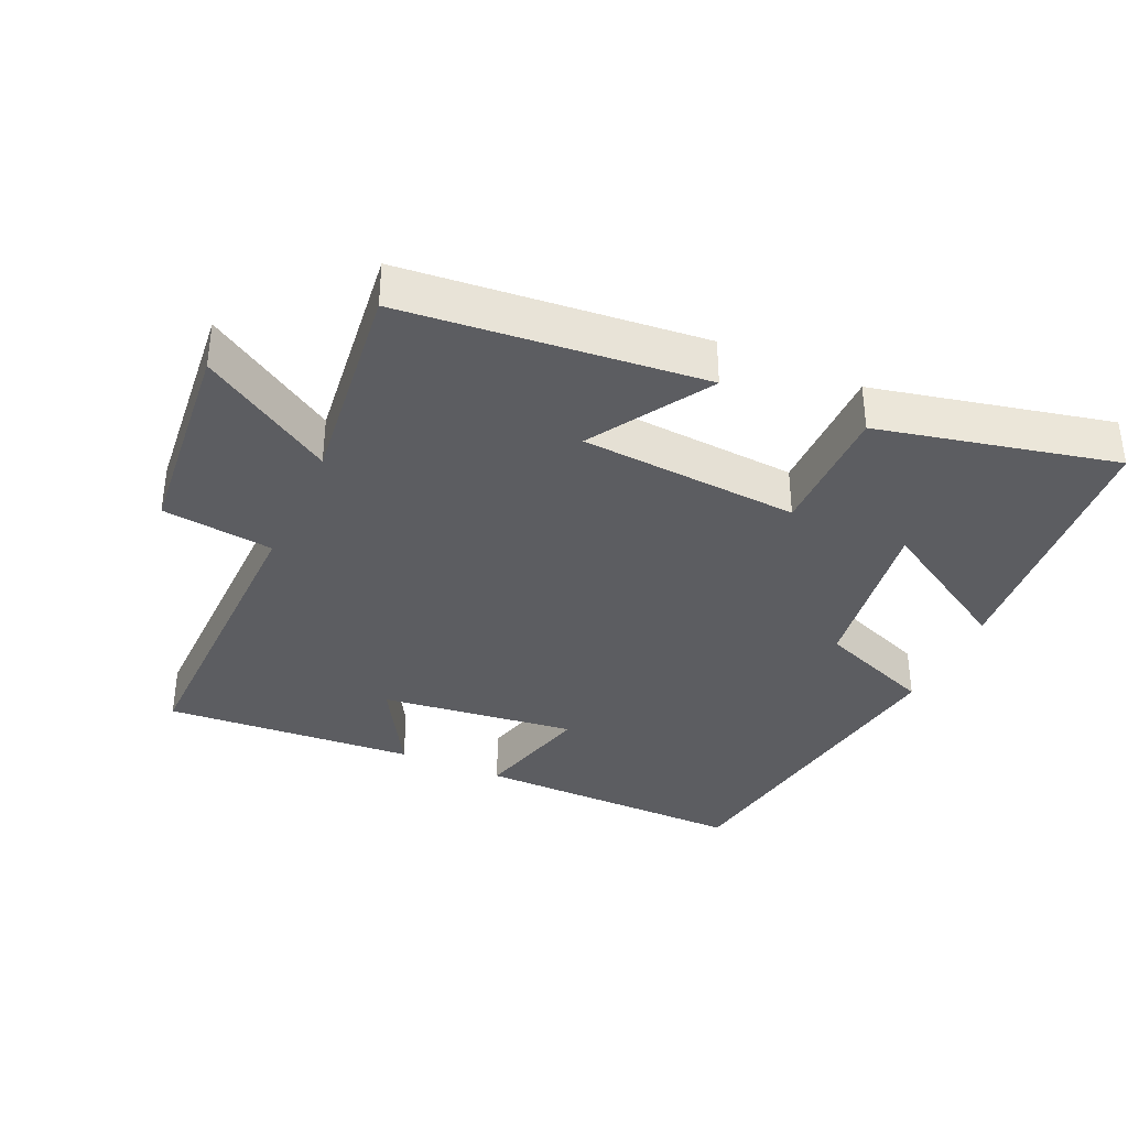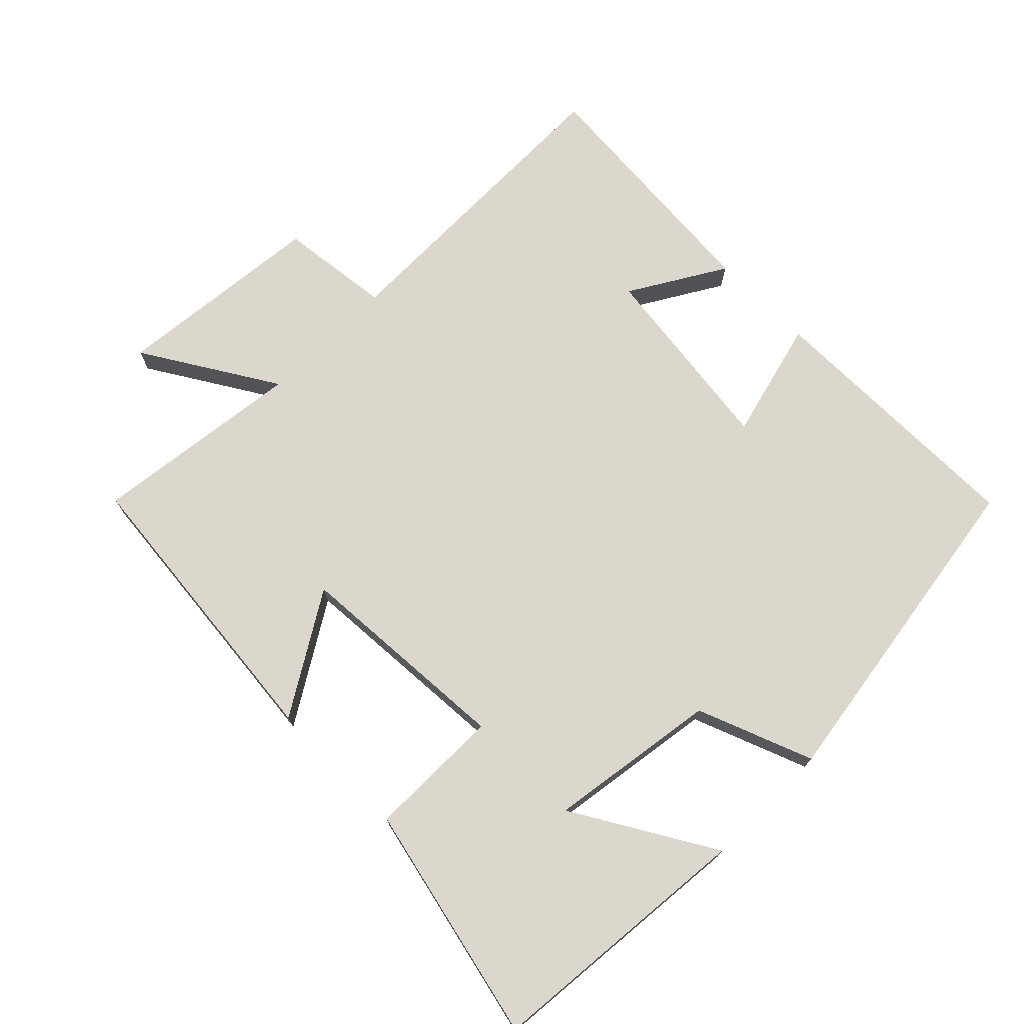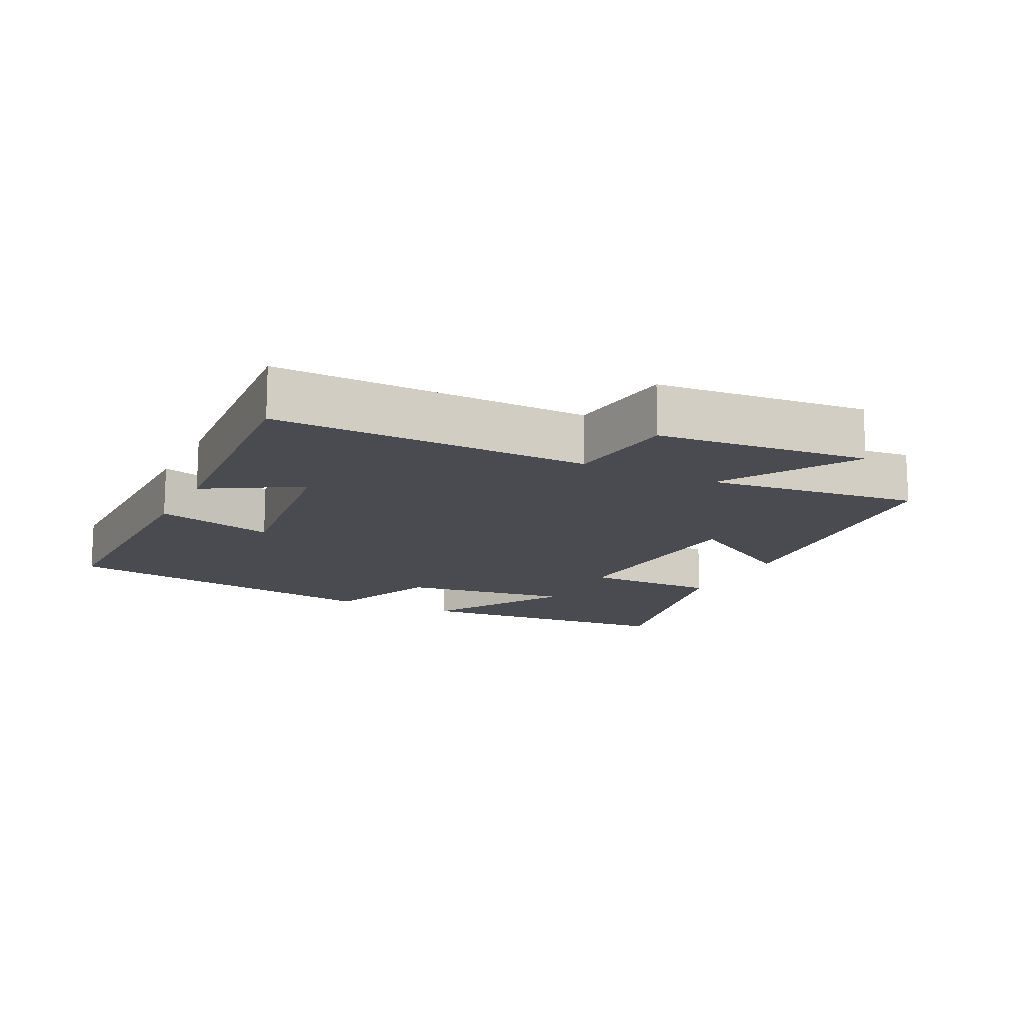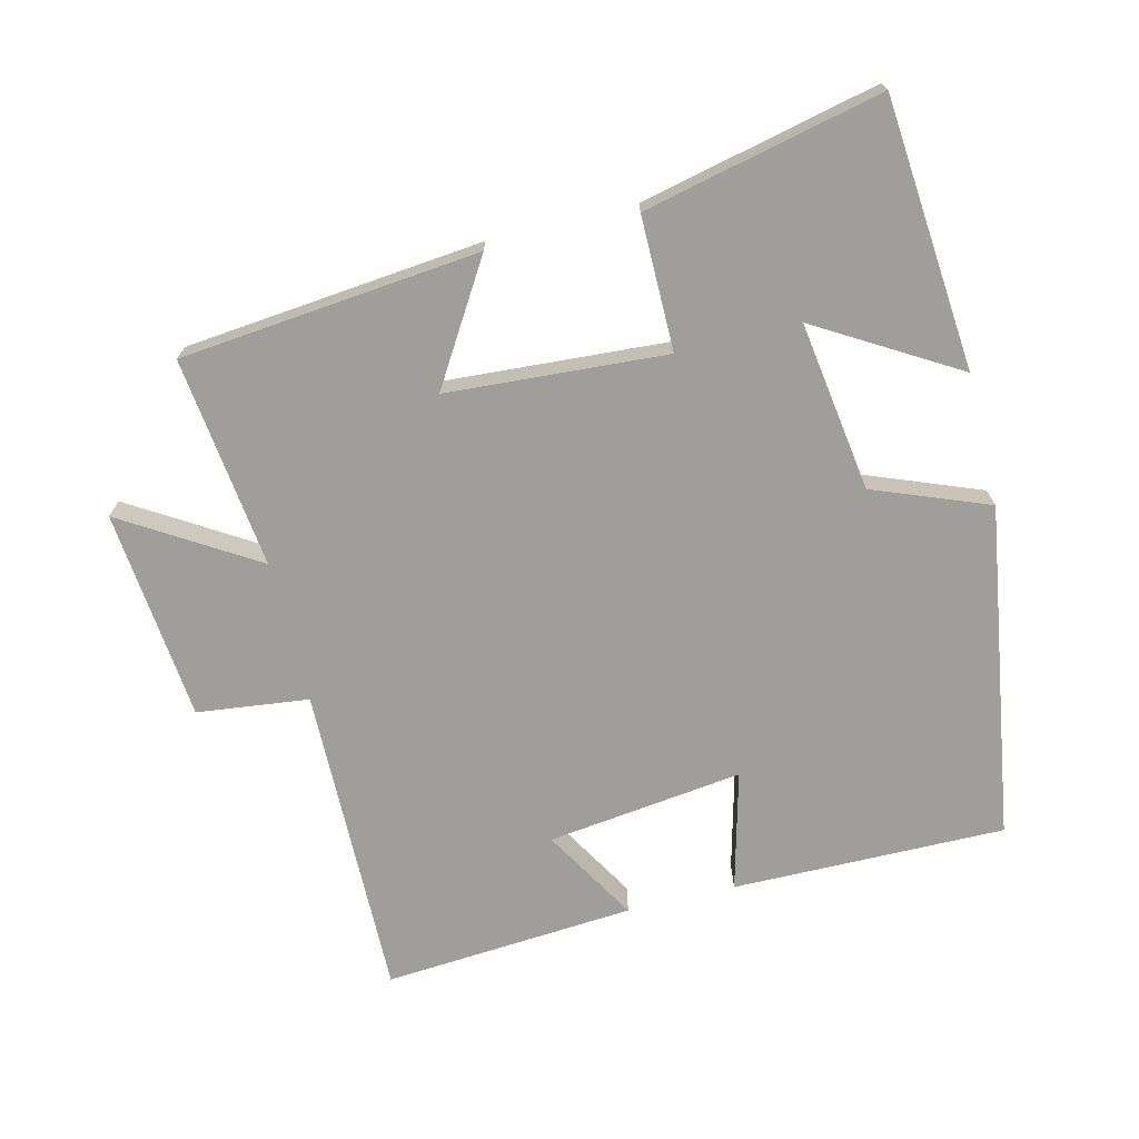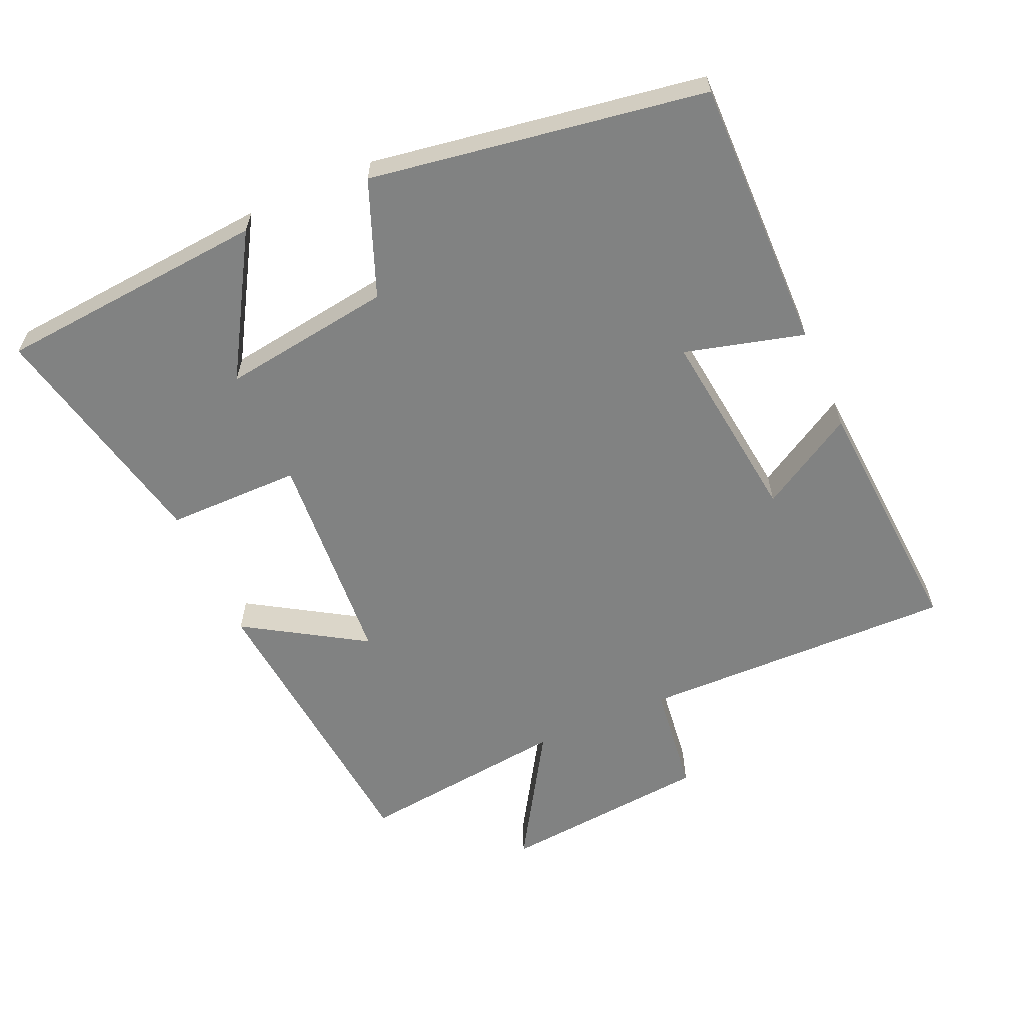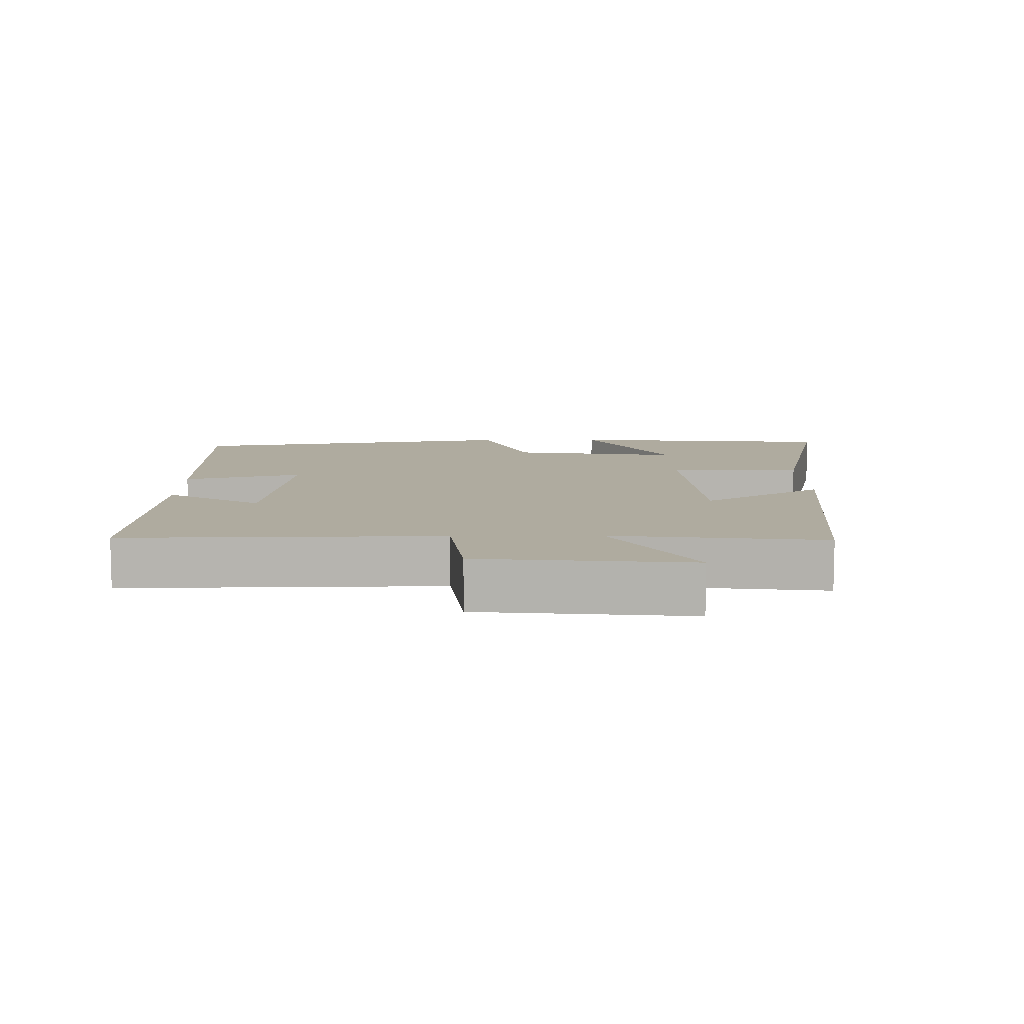
<metadata>
{"format":"obj","ext":"obj","renderer":"f3d","projection":"perspective","resolution":1024,"background":"white","views":[{"elev":-36.3,"azim":155.7,"up":"+Y"},{"elev":73.2,"azim":-134.8,"up":"+Y"},{"elev":-14.4,"azim":63.6,"up":"+Y"},{"elev":-70.8,"azim":-166.1,"up":"+Y"},{"elev":-60.6,"azim":-66.3,"up":"+Y"},{"elev":9.6,"azim":89.3,"up":"+Y"}]}
</metadata>
<code>
v -0.423 0.07 0.504
v -0.022 0.07 0.5
v -0.068 0.07 0.325
v 0.22 0.07 0.361
v 0.138 0.07 0.5
v 0.508 0.07 0.527
v 0.5 0.07 0.064
v 0.664 0.07 0.044
v 0.694 0.07 -0.266
v 0.5 0.07 -0.146
v 0.537 0.07 -0.457
v 0.097 0.07 -0.5
v 0.205 0.07 -0.325
v -0.117 0.07 -0.303
v -0.117 0.07 -0.5
v -0.466 0.07 -0.578
v -0.5 0.07 -0.181
v -0.295 0.07 -0.303
v -0.331 0.07 -0.053
v -0.5 0.07 0.013
v -0.423 0 0.504
v -0.022 0 0.5
v -0.068 0 0.325
v 0.22 0 0.361
v 0.138 0 0.5
v 0.508 0 0.527
v 0.5 0 0.064
v 0.664 0 0.044
v 0.694 0 -0.266
v 0.5 0 -0.146
v 0.537 0 -0.457
v 0.097 0 -0.5
v 0.205 0 -0.325
v -0.117 0 -0.303
v -0.117 0 -0.5
v -0.466 0 -0.578
v -0.5 0 -0.181
v -0.295 0 -0.303
v -0.331 0 -0.053
v -0.5 0 0.013
f 19 20 1 2
f 18 19 2 3
f 15 16 17 18
f 14 15 18
f 14 18 3 4
f 13 14 4
f 10 11 12 13
f 10 13 4
f 7 8 9 10
f 7 10 4
f 4 5 6 7
f 22 21 40 39
f 23 22 39 38
f 38 37 36 35
f 38 35 34
f 24 23 38 34
f 24 34 33
f 33 32 31 30
f 24 33 30
f 30 29 28 27
f 24 30 27
f 27 26 25 24
f 1 21 22 2
f 2 22 23 3
f 3 23 24 4
f 4 24 25 5
f 5 25 26 6
f 6 26 27 7
f 7 27 28 8
f 8 28 29 9
f 9 29 30 10
f 10 30 31 11
f 11 31 32 12
f 12 32 33 13
f 13 33 34 14
f 14 34 35 15
f 15 35 36 16
f 16 36 37 17
f 17 37 38 18
f 18 38 39 19
f 19 39 40 20
f 20 40 21 1

</code>
